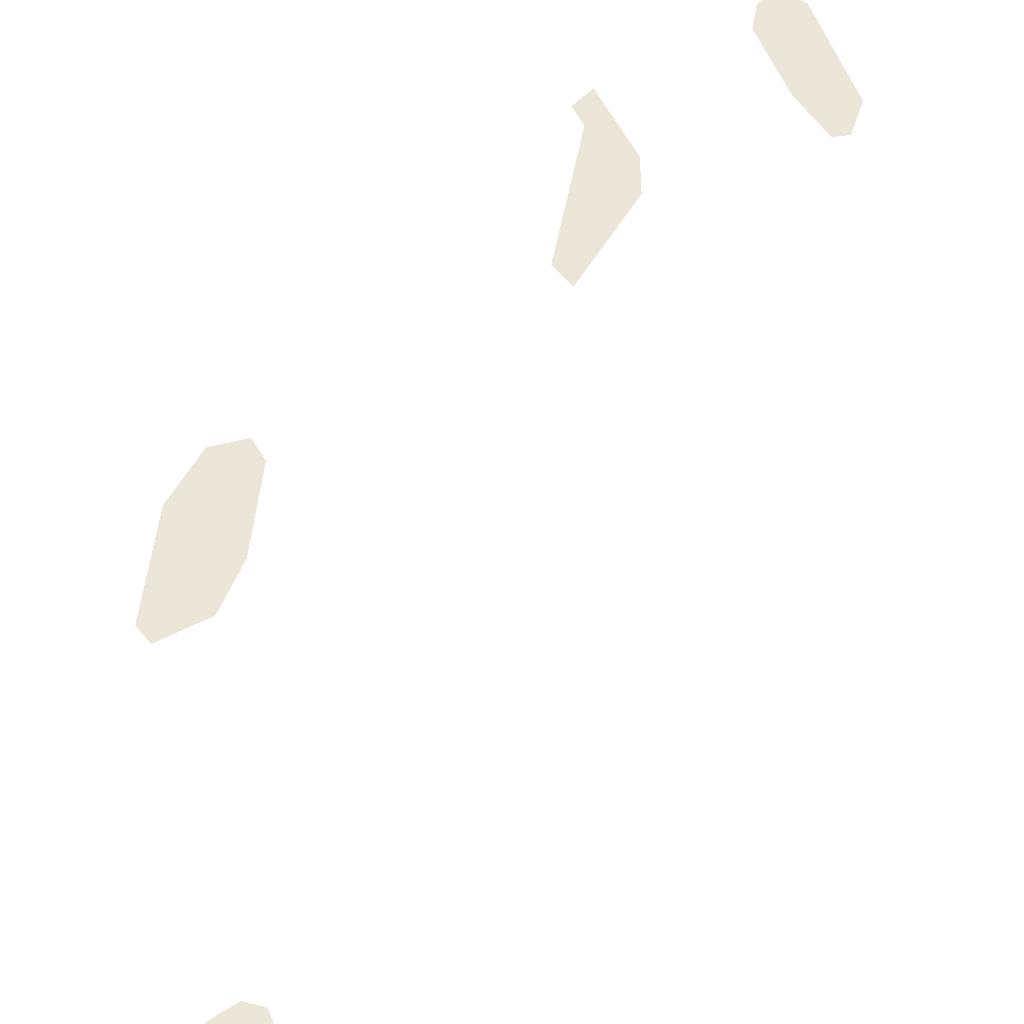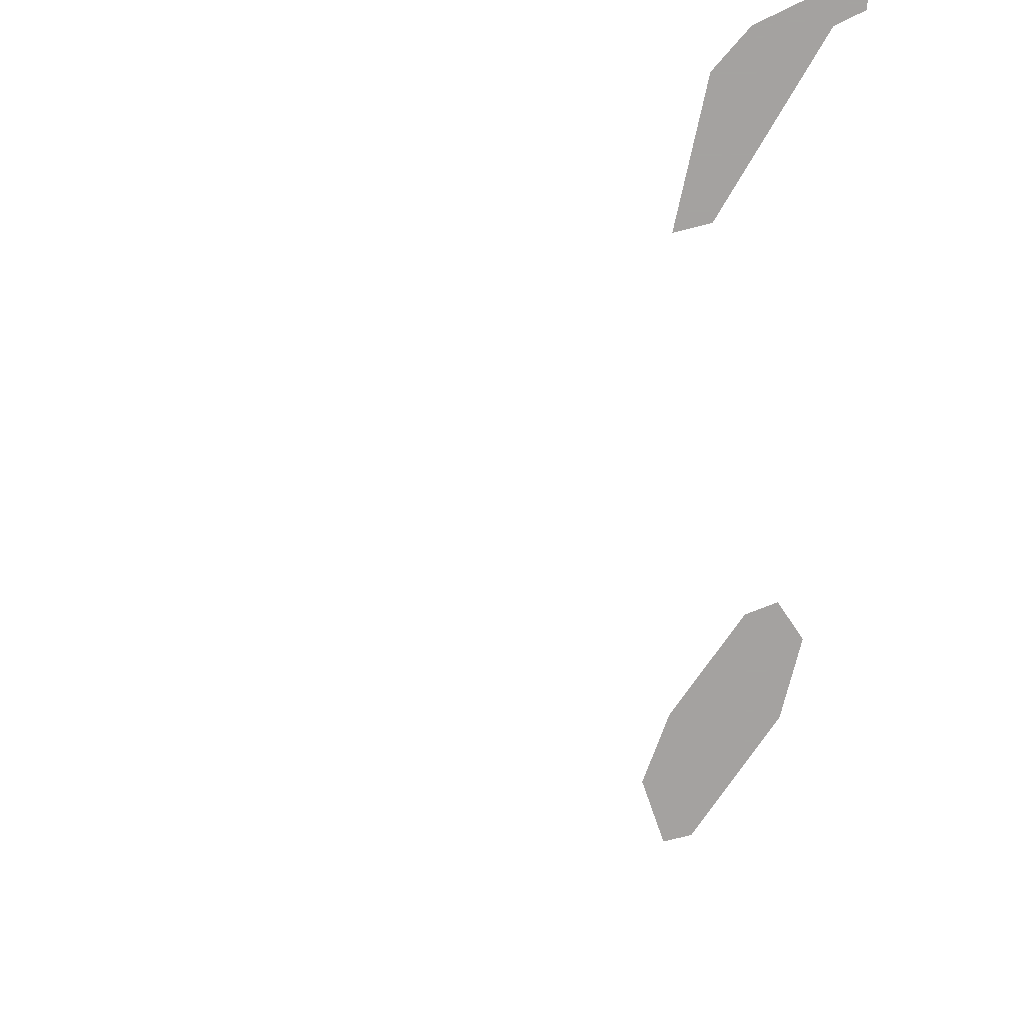
<metadata>
{"format":"obj","ext":"obj","renderer":"f3d","projection":"perspective","resolution":1024,"background":"white","views":[{"elev":48.6,"azim":3.2,"up":"+Z"},{"elev":-72.7,"azim":142.9,"up":"+Z"}]}
</metadata>
<code>
o Map Area 475 - Npc 18693: Speaker Mar'grom
v 0.3942 0.4254 0
v 0.3974 0.4886 0
v 0.4017 0.4161 0
v 0.4111 0.5213 0
v 0.4155 0.1765 0
v 0.4169 0.1642 0
v 0.4221 0.1937 0
v 0.4251 0.4319 0
v 0.4268 0.1609 0
v 0.4292 0.5276 0
v 0.4344 0.4622 0
v 0.4366 0.5153 0
v 0.443 0.2434 0
v 0.4546 0.2531 0
v 0.4645 0.2508 0
v 0.4704 0.2039 0
v 0.4724 0.2331 0
v 0.4747 0.2158 0
v 0.548 0.636 0
v 0.5522 0.7386 0
v 0.5582 0.6232 0
v 0.5617 0.7511 0
v 0.5707 0.6872 0
v 0.5715 0.7003 0
v 0.5841 0.7068 0
v 0.5857 0.6828 0
v 0.6333 0.7964 0
v 0.6353 0.8141 0
v 0.6465 0.8249 0
v 0.652 0.7512 0
v 0.6588 0.8158 0
v 0.6695 0.7244 0
v 0.6781 0.7264 0
v 0.6839 0.7493 0
f 4 10 12 11 8 3 1 2
f 13 14 15 17 18 16 9 6 5 7
f 22 25 26 21 19 23 24 20
f 29 31 34 33 32 30 27 28

</code>
